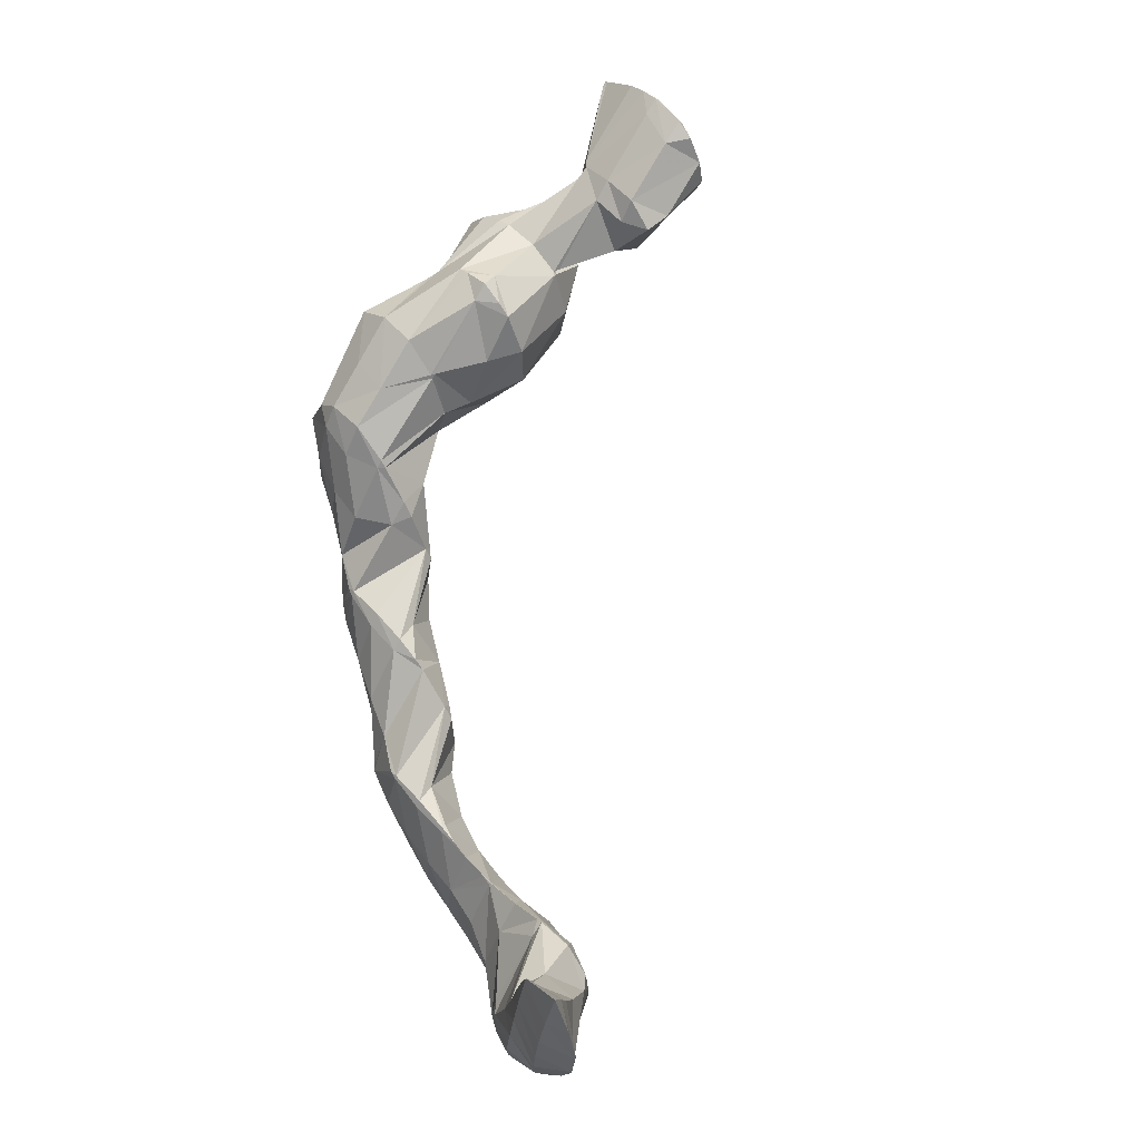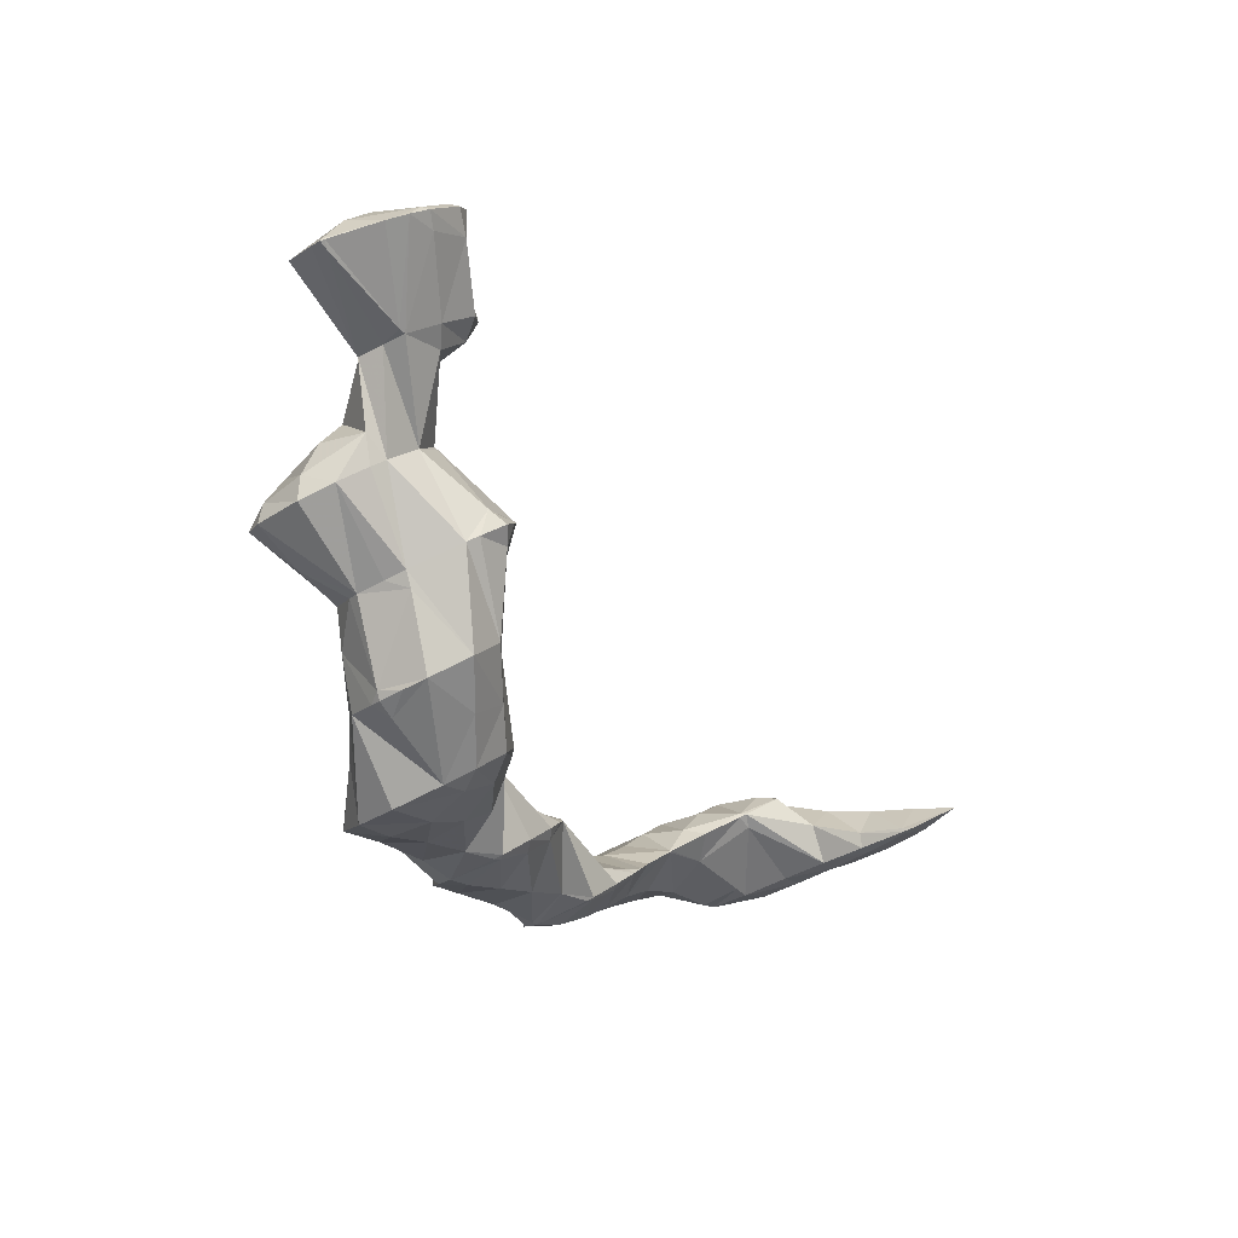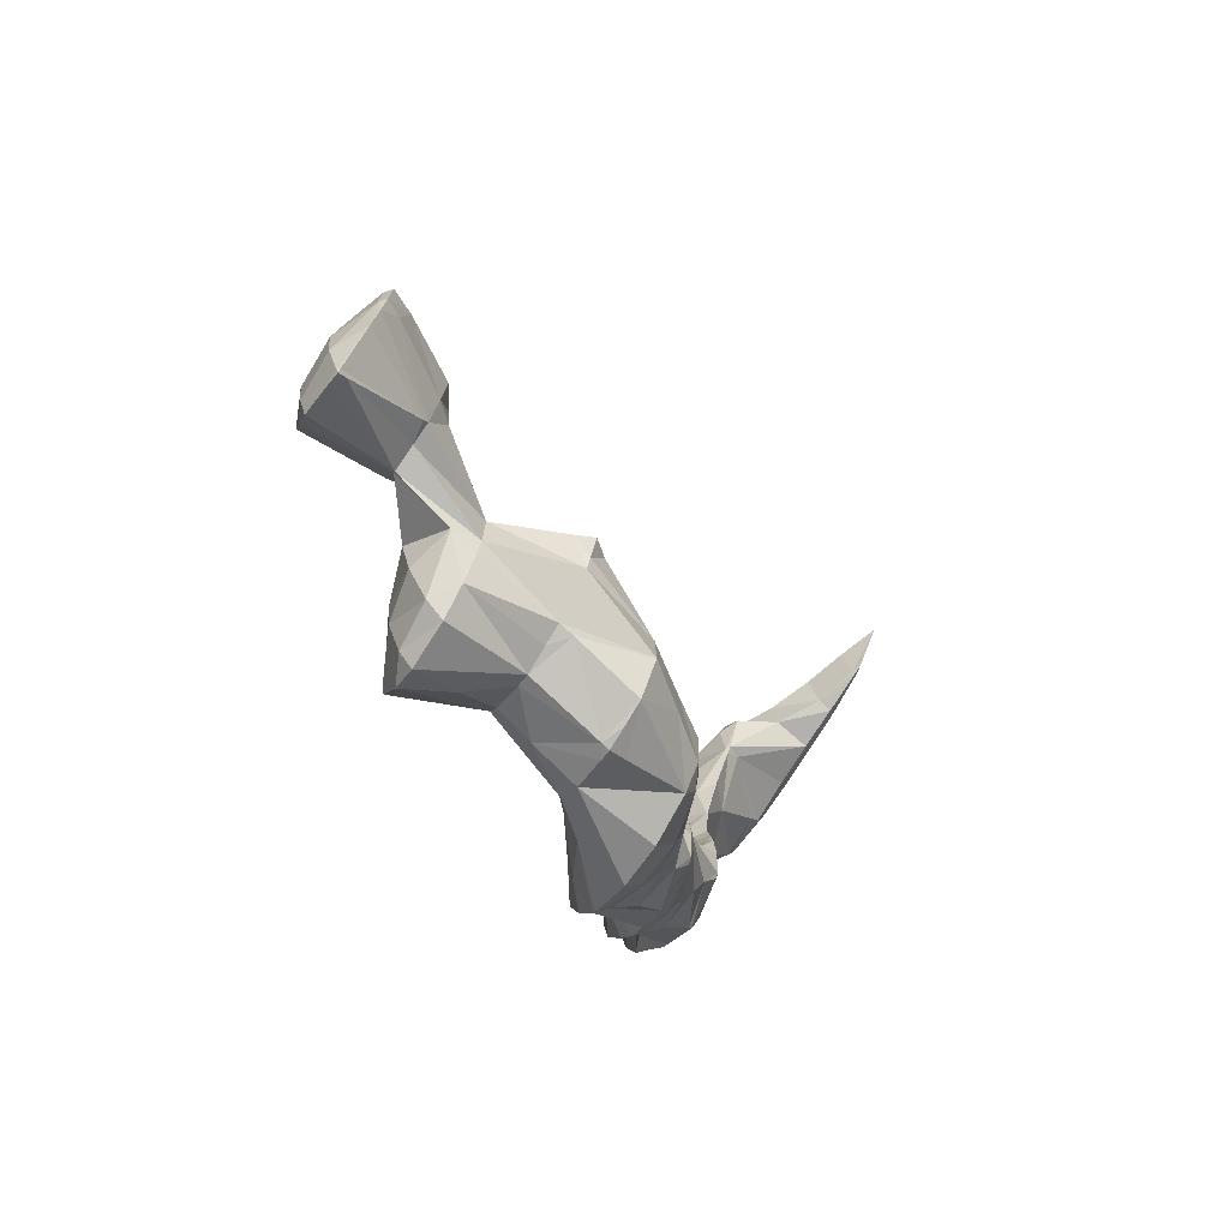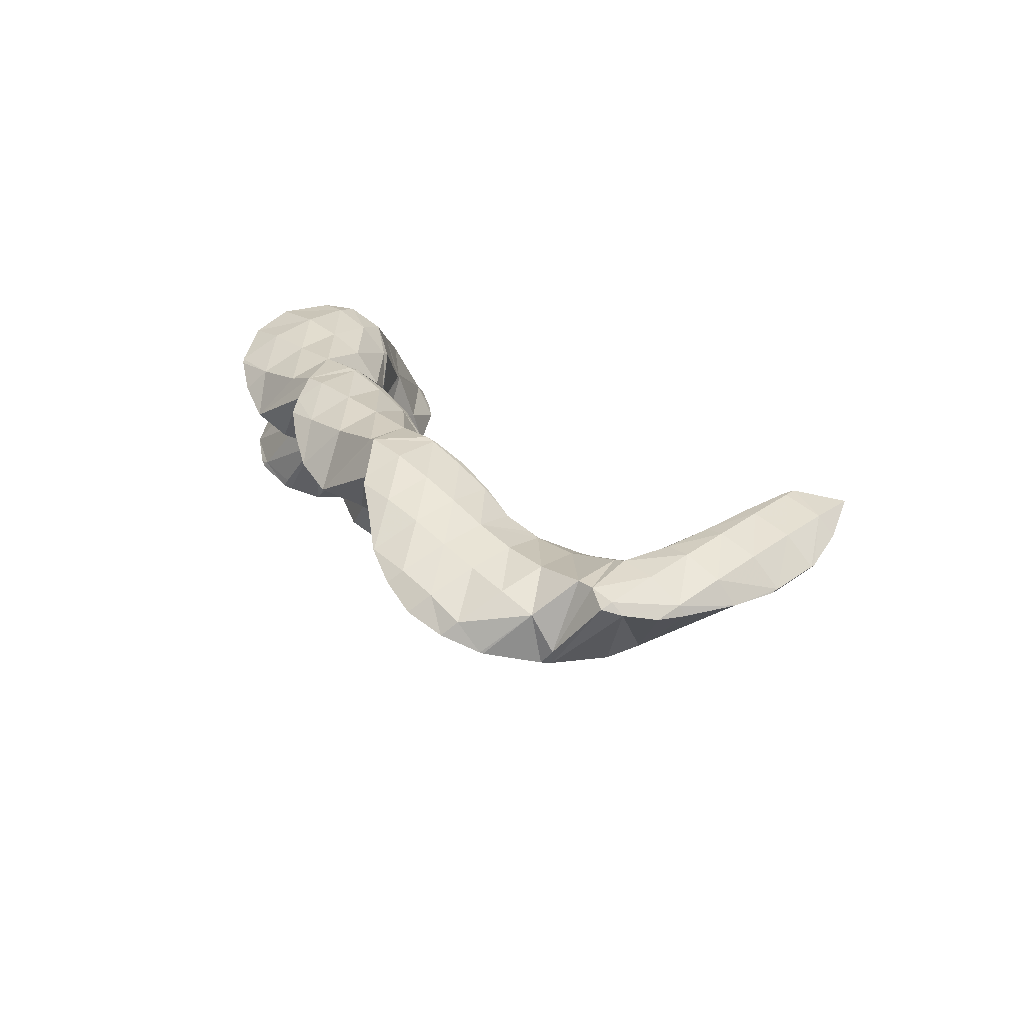
<metadata>
{"format":"obj","ext":"obj","renderer":"f3d","projection":"perspective","resolution":1024,"background":"white","views":[{"elev":13.2,"azim":-112.9,"up":"+Y"},{"elev":58.3,"azim":160.6,"up":"+Y"},{"elev":54.6,"azim":119.2,"up":"+Y"},{"elev":-68.3,"azim":177.9,"up":"+Y"}]}
</metadata>
<code>
v 262.9 272.8 69.06
v 263.3 274 68.42
v 262.5 273.5 69.19
v 261.4 272.6 70.01
v 262.2 271.3 69.82
v 260.1 271.5 70.53
v 260.8 270.3 70.38
v 259.1 270.2 70.58
v 262.5 275.2 67.81
v 262.2 275.6 67.59
v 262.1 275.6 67.69
v 261 274.9 68.78
v 259.9 274 69.59
v 258.6 272.9 70.17
v 258.1 270.6 70.51
v 257.3 271.5 70.4
v 257 271.1 70.34
v 262 275.6 67.61
v 259.7 275.5 67.87
v 258.7 275.2 68.06
v 258.2 274.9 68.55
v 257 273.8 69.22
v 256.5 272 69.94
v 256.3 273.1 69.37
v 257.9 274.9 68.31
v 256.6 273.9 68.94
v 261.7 270.4 66.1
v 261.7 270.6 66.01
v 261 268.9 66.95
v 259.7 267.9 67.57
v 258.6 267.9 67.72
v 262 275.3 67.38
v 260.7 271.2 65.79
v 260.1 272 65.71
v 259.9 271.7 65.63
v 256.7 269.5 68.39
v 256.7 268.9 67.39
v 258 274.2 67.87
v 258.4 271.1 66.08
v 256.7 272.9 68.25
v 257 270.3 66.66
v 266.8 264.5 63.83
v 266.9 264.8 63.66
v 266.7 264.7 63.9
v 265.5 263.7 64.64
v 265.6 263.5 64.57
v 265.2 263.4 64.7
v 267.3 266.2 62.87
v 266.9 267.4 62.28
v 266.5 267.4 63.1
v 265.4 266.8 64.28
v 264.2 265.9 65.1
v 263.6 263.1 65.09
v 262.9 264.7 65.51
v 262.1 263.5 65.18
v 265.4 268.8 61.84
v 265 268.9 62.8
v 263.9 268.6 64.2
v 262.8 267.9 65.24
v 261.6 266.9 65.93
v 260.4 264.8 64.78
v 263.9 269.2 61.91
v 262.5 269.1 62.2
v 262.3 269.6 63.38
v 259.6 266.9 64.1
v 259.7 266.8 63.85
v 259.6 266.7 63.93
v 259 267.7 66.7
v 261.8 268.9 62.41
v 260.4 268.1 63.09
v 258.6 270.2 65.62
v 257.5 269.3 66.38
v 266.6 264.4 63.56
v 265.4 263.3 64.19
v 265.9 265.5 61.08
v 264.7 262.9 60.63
v 264.8 263.6 60.2
v 263.8 261.6 61.46
v 262.1 261 62.06
v 261.6 261 62.16
v 264.4 265.2 59.45
v 264.2 265.7 59.21
v 259.3 261.8 62.12
v 263.1 266.3 59.06
v 262.3 266.8 58.96
v 259.5 266.6 63.79
v 258 263.3 61.52
v 259.9 267.1 59.17
v 259.3 267 59.34
v 258.6 266.9 60.44
v 257.5 265.1 60.66
v 257.7 265.7 60.29
v 258.1 266.6 59.74
v 265.5 260.7 57.13
v 265.5 262.1 56.41
v 265.2 263 58.55
v 264.5 259.6 57.95
v 262.7 259.2 58.53
v 261.8 259.1 58.69
v 261.6 260.4 61.11
v 264.8 263.4 55.8
v 264.5 263.9 55.61
v 264.5 264 55.96
v 260 260.3 58.38
v 259.8 260.8 59.62
v 263.6 264.5 55.44
v 262.3 266.4 58.33
v 262.7 265 55.33
v 259.3 262.1 57.53
v 259.2 262.3 57.61
v 259.2 262.3 57.44
v 258.4 262.9 59.94
v 260.8 264.9 55.71
v 259.5 263.9 56.47
v 258.3 265.8 59.3
v 266.5 254.4 55.89
v 266.9 255.9 55.02
v 266 255.7 56.44
v 264.8 254.9 57.36
v 265.7 253 56.77
v 263.5 253.7 57.9
v 264.4 252.1 57.48
v 262.2 252.2 58.08
v 262.3 251.8 57.99
v 261.9 251.8 58.08
v 266.9 256.1 54.9
v 266.3 258 53.95
v 265.9 259 56.22
v 264.9 258.5 57.45
v 263.5 257.1 57.8
v 262.1 255.5 57.92
v 260.6 253.7 57.75
v 260.3 253.2 57.67
v 265 259.6 53.34
v 260.5 256.9 57.45
v 260.2 253.7 57.39
v 259.8 255.5 56.57
v 264.2 263.2 55.1
v 263 260.6 53.2
v 259.7 256.2 56.19
v 259.7 258 55.25
v 261.2 262.8 54.53
v 261.6 260.7 53.4
v 259.9 261.7 55.16
v 260.2 259.9 54.1
v 259.7 258.3 55.06
v 263.4 247.4 55.73
v 263.6 248.6 55.08
v 263.1 248.8 56.49
v 261.9 248 57.35
v 262.9 245.8 56.65
v 260.7 246.8 57.88
v 261.9 244.7 57.43
v 259.3 245.3 58.17
v 260 244.2 57.99
v 258.5 244.4 58.15
v 265.5 254.3 54.92
v 264 252.2 54.58
v 263 250.8 54.05
v 263.5 249.5 54.67
v 260.6 250.1 57.67
v 259.2 248.3 57.64
v 257.7 246.6 57.61
v 257.3 246 57.54
v 265.2 256.6 53.77
v 263.8 255 53.88
v 262.3 253.3 53.84
v 261.2 251.9 53.8
v 258.7 250.4 56.18
v 257.5 248.5 56.21
v 257.7 249 55.92
v 257.2 246.7 57.21
v 263.6 257.9 53.23
v 262.3 256.5 53.54
v 261 255.4 54.14
v 260.8 251.8 53.91
v 260 255.1 55.62
v 259.4 251 54.6
v 258.2 249.9 55.35
v 262.2 259.7 53.17
v 260.9 258.5 53.72
v 259.8 257.9 54.91
v 259.1 237.5 57.33
v 259.1 237.5 57.3
v 259.1 237.5 57.35
v 258 236.8 58.43
v 258.4 236 58.19
v 256.8 235.9 59.26
v 257.4 234.8 58.98
v 255.6 234.8 59.85
v 256 233.9 59.63
v 254.3 233.5 60.14
v 259.4 239.3 56.36
v 259.7 240.7 55.55
v 259 240.7 57.04
v 257.8 239.8 57.84
v 256.6 238.7 58.51
v 255.4 237.7 59.21
v 254.2 236.6 59.86
v 254.2 233.5 60.18
v 252.9 235.4 60.4
v 251.6 233.9 60.6
v 251.8 233.5 60.53
v 251.3 233.6 60.57
v 262.6 247.4 54.98
v 261.2 245.5 54.83
v 259.6 243.4 54.41
v 259.5 243.2 54.33
v 259.7 241.1 55.38
v 257.7 243.2 57.69
v 256.3 241.4 57.66
v 255 240.1 58.03
v 253.8 239 58.68
v 252.6 238 59.43
v 251.4 237 60.12
v 250.1 235.7 60.58
v 249 234.3 60.57
v 262.4 249.9 53.99
v 261 248.4 54.12
v 259.6 246.8 54.27
v 258.2 245.3 54.46
v 257.1 243.9 54.4
v 255.8 243.3 55.96
v 254.4 241.8 56.16
v 253.3 240.5 56.75
v 253.8 241.1 56.35
v 252.3 239.9 57.22
v 252 239.6 57.46
v 250.9 239 58.55
v 249.8 238.2 59.49
v 248.6 237.1 60.15
v 247.6 235.1 60.36
v 247.2 235.6 60.3
v 247.1 235.5 60.27
v 260.9 251.6 53.85
v 259.6 250.4 54.37
v 258.4 249.4 55.09
v 256.7 243.7 54.53
v 255.4 242.8 55.22
v 254.3 241.7 55.97
v 251.9 239.6 57.41
v 250 239.2 57.91
v 248.2 239.1 58.26
v 248 239 58.46
v 246.9 238.2 59.39
v 246.5 236.1 60.05
v 245.9 237.1 59.62
v 247.9 239.1 58.32
v 246.1 238.5 58.84
v 259 237.5 57.31
v 257.7 236.1 57.68
v 256.5 234.9 58.23
v 255.3 234 59.02
v 258.6 239.5 55.77
v 257.3 238.2 56.21
v 256 237 56.78
v 254.8 235.9 57.33
v 253.5 234.6 57.81
v 252.2 233.4 58.31
v 251.3 233.2 59.89
v 258.2 241.9 54.6
v 256.9 240.7 55.11
v 255.7 239.5 55.73
v 254.5 238.5 56.41
v 253.2 237.3 56.92
v 251.9 235.7 57.11
v 250.4 233.8 56.85
v 249.5 232.2 57.42
v 249.8 233.1 56.87
v 248.6 232.1 57.61
v 256.8 243.6 54.5
v 255.5 242.5 55.12
v 254.4 241.5 55.91
v 252 239.5 57.38
v 250.5 237.8 57.31
v 248.8 235.2 56.48
v 248.5 234.7 56.28
v 247.1 232.2 57.79
v 246 232.6 57.75
v 247.9 238.5 57.9
v 246.6 235.8 56.01
v 245.5 236.5 59.39
v 243.9 233.5 57.6
v 244.8 237.9 57.24
v 244.8 237 55.64
v 243.7 237.1 58.09
v 242.3 234.3 57.38
v 242 234.7 57.37
v 242 234.6 57.31
v 243.1 238.2 55.24
v 243 238.5 55.9
v 241.9 237.9 57.04
v 240.4 236 56.84
v 240.4 235.9 56.81
v 241.4 239.4 54.86
v 241.3 239.4 55.03
v 240.2 238.8 56.1
v 240.3 236.1 56.76
v 239.3 237.7 56.05
v 240.9 239.7 54.78
v 238.6 239.6 55.15
v 249 232.3 57.13
v 247.4 233.5 56.43
v 246.2 232.6 57.31
v 245.8 234.9 55.97
v 244.6 233.8 56.6
v 244.3 236.3 55.55
v 243 235 56.03
v 242 234.5 57.26
v 242.8 237.7 55.15
v 241.5 236.4 55.58
v 240.4 235.9 56.78
v 241.3 239.2 54.83
v 240 237.9 55.25
g foo
f 1 2 3
f 1 3 4
f 1 4 5
f 5 4 6
f 5 6 7
f 8 7 6
f 9 10 11
f 9 11 2
f 2 11 3
f 3 11 12
f 13 4 12
f 4 3 12
f 14 6 13
f 6 4 13
f 8 6 15
f 15 6 16
f 16 6 14
f 17 15 16
f 10 18 11
f 19 12 11
f 19 11 18
f 20 21 19
f 19 21 12
f 12 21 13
f 22 14 21
f 14 13 21
f 23 16 24
f 24 16 22
f 22 16 14
f 23 17 16
f 20 25 21
f 26 22 21
f 26 21 25
f 26 24 22
f 27 28 2
f 27 2 1
f 5 29 1
f 29 27 1
f 7 30 5
f 30 29 5
f 31 30 7
f 31 7 8
f 32 10 9
f 28 9 2
f 9 28 32
f 32 28 33
f 33 34 32
f 35 34 33
f 15 36 8
f 36 37 8
f 37 31 8
f 36 15 17
f 32 18 10
f 34 19 18
f 34 18 32
f 20 19 34
f 20 34 35
f 20 35 38
f 38 35 39
f 39 40 38
f 39 41 40
f 23 24 40
f 23 40 41
f 23 41 36
f 36 41 37
f 36 17 23
f 38 25 20
f 40 26 25
f 40 25 38
f 40 24 26
f 42 43 44
f 42 44 45
f 42 45 46
f 47 46 45
f 48 49 50
f 48 50 43
f 43 50 44
f 44 50 51
f 52 45 51
f 45 44 51
f 47 45 53
f 53 45 54
f 54 45 52
f 55 53 54
f 56 57 50
f 56 50 49
f 58 51 57
f 51 50 57
f 59 52 58
f 52 51 58
f 60 54 59
f 54 52 59
f 55 54 60
f 55 60 61
f 56 62 57
f 63 64 62
f 62 64 57
f 57 64 58
f 28 27 64
f 27 59 64
f 59 58 64
f 27 29 65
f 27 65 66
f 59 66 67
f 59 67 60
f 27 66 59
f 30 68 65
f 30 65 29
f 60 67 61
f 68 30 31
f 63 69 64
f 64 69 28
f 28 69 33
f 33 69 70
f 70 35 33
f 35 70 71
f 71 70 66
f 66 65 71
f 72 71 68
f 71 65 68
f 68 31 37
f 68 37 72
f 71 39 35
f 72 41 39
f 72 39 71
f 72 37 41
f 73 43 42
f 73 42 46
f 73 46 74
f 74 46 47
f 75 49 48
f 48 43 73
f 48 73 76
f 48 76 75
f 75 76 77
f 78 73 74
f 78 76 73
f 74 47 78
f 47 53 78
f 53 79 78
f 80 79 53
f 80 53 55
f 81 82 75
f 75 82 49
f 49 82 56
f 81 75 77
f 61 83 55
f 83 80 55
f 82 84 62
f 82 62 56
f 62 85 63
f 62 84 85
f 86 67 66
f 86 87 67
f 67 87 61
f 61 87 83
f 85 88 69
f 85 69 63
f 89 90 88
f 90 70 88
f 70 69 88
f 86 66 70
f 86 70 90
f 86 90 91
f 91 90 92
f 91 87 86
f 89 93 90
f 93 92 90
f 94 95 96
f 77 76 96
f 96 76 94
f 94 76 97
f 78 98 76
f 98 97 76
f 99 98 100
f 100 98 79
f 79 98 78
f 100 79 80
f 101 102 103
f 103 82 81
f 103 81 96
f 103 96 101
f 101 96 95
f 96 81 77
f 104 100 105
f 104 99 100
f 100 80 83
f 100 83 105
f 102 106 103
f 107 84 82
f 107 82 103
f 107 103 108
f 108 103 106
f 107 85 84
f 109 110 111
f 109 104 110
f 104 105 110
f 105 112 110
f 105 83 87
f 105 87 112
f 108 113 107
f 107 113 85
f 85 113 88
f 88 113 114
f 114 89 88
f 89 114 115
f 115 114 111
f 111 110 115
f 92 115 91
f 91 115 112
f 112 115 110
f 112 87 91
f 115 93 89
f 115 92 93
f 116 117 118
f 116 118 119
f 116 119 120
f 120 119 121
f 120 121 122
f 122 121 123
f 122 123 124
f 125 124 123
f 126 127 128
f 126 128 117
f 117 128 118
f 118 128 129
f 130 119 129
f 119 118 129
f 131 121 130
f 121 119 130
f 132 123 131
f 123 121 131
f 125 123 132
f 125 132 133
f 128 127 94
f 94 127 95
f 95 127 134
f 129 94 97
f 129 128 94
f 130 97 98
f 130 129 97
f 98 99 130
f 99 135 130
f 135 131 130
f 136 132 137
f 137 132 135
f 135 132 131
f 136 133 132
f 138 102 101
f 138 101 139
f 101 95 139
f 95 134 139
f 140 135 141
f 135 99 141
f 99 104 141
f 140 137 135
f 138 106 102
f 108 106 138
f 108 138 139
f 108 139 142
f 142 139 143
f 143 144 142
f 143 145 144
f 111 144 109
f 144 145 109
f 145 146 109
f 146 141 104
f 146 104 109
f 142 113 108
f 144 114 113
f 144 113 142
f 144 111 114
f 147 148 149
f 147 149 150
f 147 150 151
f 151 150 152
f 151 152 153
f 153 152 154
f 153 154 155
f 156 155 154
f 157 117 116
f 157 116 120
f 157 120 158
f 158 120 159
f 159 120 160
f 160 120 122
f 149 148 124
f 148 160 124
f 160 122 124
f 124 125 149
f 125 161 149
f 161 150 149
f 162 152 161
f 152 150 161
f 163 154 162
f 154 152 162
f 156 154 163
f 156 163 164
f 165 127 126
f 117 157 126
f 126 157 165
f 165 157 166
f 167 166 158
f 166 157 158
f 159 167 158
f 159 168 167
f 169 125 133
f 169 161 125
f 170 162 171
f 171 162 169
f 169 162 161
f 172 163 162
f 172 162 170
f 172 164 163
f 173 134 127
f 173 127 165
f 174 173 166
f 173 165 166
f 175 174 167
f 174 166 167
f 168 176 167
f 176 177 167
f 177 175 167
f 137 177 136
f 177 176 136
f 176 178 136
f 133 136 169
f 169 136 179
f 179 136 178
f 179 171 169
f 180 139 134
f 180 134 173
f 181 180 174
f 180 173 174
f 182 181 175
f 181 174 175
f 141 182 140
f 140 182 177
f 177 182 175
f 177 137 140
f 180 143 139
f 181 145 143
f 181 143 180
f 182 146 145
f 182 145 181
f 182 141 146
f 183 184 185
f 183 185 186
f 183 186 187
f 187 186 188
f 187 188 189
f 189 188 190
f 189 190 191
f 192 191 190
f 193 194 195
f 193 195 184
f 184 195 185
f 185 195 196
f 197 186 196
f 186 185 196
f 198 188 197
f 188 186 197
f 199 190 198
f 190 188 198
f 192 190 200
f 200 190 201
f 201 190 199
f 200 201 202
f 200 202 203
f 204 203 202
f 205 148 147
f 205 147 151
f 205 151 206
f 206 151 153
f 206 153 207
f 207 153 208
f 208 153 209
f 209 153 155
f 195 156 210
f 156 195 155
f 155 195 194
f 194 209 155
f 211 196 210
f 196 195 210
f 212 197 211
f 197 196 211
f 213 198 212
f 198 197 212
f 214 199 213
f 199 198 213
f 215 201 214
f 201 199 214
f 216 202 215
f 202 201 215
f 204 202 216
f 204 216 217
f 218 159 160
f 148 205 160
f 160 205 218
f 218 205 219
f 220 219 206
f 219 205 206
f 221 220 207
f 220 206 207
f 208 221 207
f 208 222 221
f 223 156 164
f 223 210 156
f 224 211 223
f 211 210 223
f 225 212 226
f 226 212 224
f 224 212 211
f 227 228 225
f 225 228 212
f 212 228 213
f 229 214 228
f 214 213 228
f 230 215 229
f 215 214 229
f 231 216 230
f 216 215 230
f 217 216 232
f 232 216 233
f 233 216 231
f 234 232 233
f 235 168 159
f 235 159 218
f 236 235 219
f 235 218 219
f 237 236 220
f 236 219 220
f 171 237 170
f 170 237 221
f 221 237 220
f 222 238 221
f 221 238 170
f 170 238 172
f 164 172 223
f 223 172 239
f 239 172 238
f 240 224 223
f 240 223 239
f 240 226 224
f 227 241 228
f 242 229 228
f 242 228 241
f 243 244 242
f 242 244 229
f 229 244 230
f 245 231 244
f 231 230 244
f 246 233 247
f 247 233 245
f 245 233 231
f 246 234 233
f 235 176 168
f 236 178 176
f 236 176 235
f 237 179 178
f 237 178 236
f 237 171 179
f 243 248 244
f 249 245 244
f 249 244 248
f 249 247 245
f 250 184 183
f 250 183 187
f 250 187 251
f 251 187 189
f 251 189 252
f 252 189 191
f 252 191 253
f 253 191 192
f 254 194 193
f 184 250 193
f 193 250 254
f 254 250 255
f 256 255 251
f 255 250 251
f 257 256 252
f 256 251 252
f 258 257 253
f 257 252 253
f 200 259 192
f 192 259 253
f 253 259 258
f 259 200 203
f 259 203 260
f 260 203 204
f 261 208 209
f 194 254 209
f 209 254 261
f 261 254 262
f 263 262 255
f 262 254 255
f 264 263 256
f 263 255 256
f 265 264 257
f 264 256 257
f 266 265 258
f 265 257 258
f 267 266 259
f 266 258 259
f 268 269 260
f 269 267 260
f 267 259 260
f 260 204 268
f 268 204 270
f 270 204 217
f 271 222 208
f 271 208 261
f 272 271 262
f 271 261 262
f 273 272 263
f 272 262 263
f 226 273 225
f 225 273 264
f 264 273 263
f 225 264 227
f 227 264 274
f 274 264 265
f 275 274 266
f 274 265 266
f 276 275 267
f 275 266 267
f 269 276 267
f 269 277 276
f 232 270 217
f 232 278 270
f 279 278 232
f 279 232 234
f 271 238 222
f 272 239 238
f 272 238 271
f 273 240 239
f 273 239 272
f 273 226 240
f 274 241 227
f 275 242 241
f 275 241 274
f 242 275 243
f 243 275 280
f 280 275 276
f 277 280 276
f 277 281 280
f 282 246 247
f 282 283 246
f 246 283 234
f 234 283 279
f 280 248 243
f 248 284 249
f 284 248 285
f 285 248 280
f 280 281 285
f 247 249 282
f 249 284 282
f 284 286 282
f 283 282 287
f 287 282 288
f 288 282 286
f 289 287 288
f 290 291 284
f 290 284 285
f 292 286 291
f 286 284 291
f 293 288 292
f 288 286 292
f 289 288 293
f 289 293 294
f 295 296 291
f 295 291 290
f 297 292 296
f 292 291 296
f 298 293 299
f 299 293 297
f 297 293 292
f 298 294 293
f 295 300 296
f 301 297 296
f 301 296 300
f 301 299 297
f 302 269 268
f 302 268 270
f 303 277 269
f 303 269 302
f 278 304 270
f 270 304 302
f 302 304 303
f 304 278 279
f 305 281 277
f 305 277 303
f 306 305 304
f 305 303 304
f 304 279 283
f 304 283 306
f 307 285 281
f 307 281 305
f 308 307 306
f 307 305 306
f 287 309 283
f 283 309 306
f 306 309 308
f 309 287 289
f 310 290 285
f 310 285 307
f 311 310 308
f 310 307 308
f 312 311 309
f 311 308 309
f 309 289 294
f 309 294 312
f 313 295 290
f 313 290 310
f 314 313 311
f 313 310 311
f 299 314 298
f 298 314 312
f 312 314 311
f 312 294 298
f 313 300 295
f 314 301 300
f 314 300 313
f 314 299 301
g

</code>
